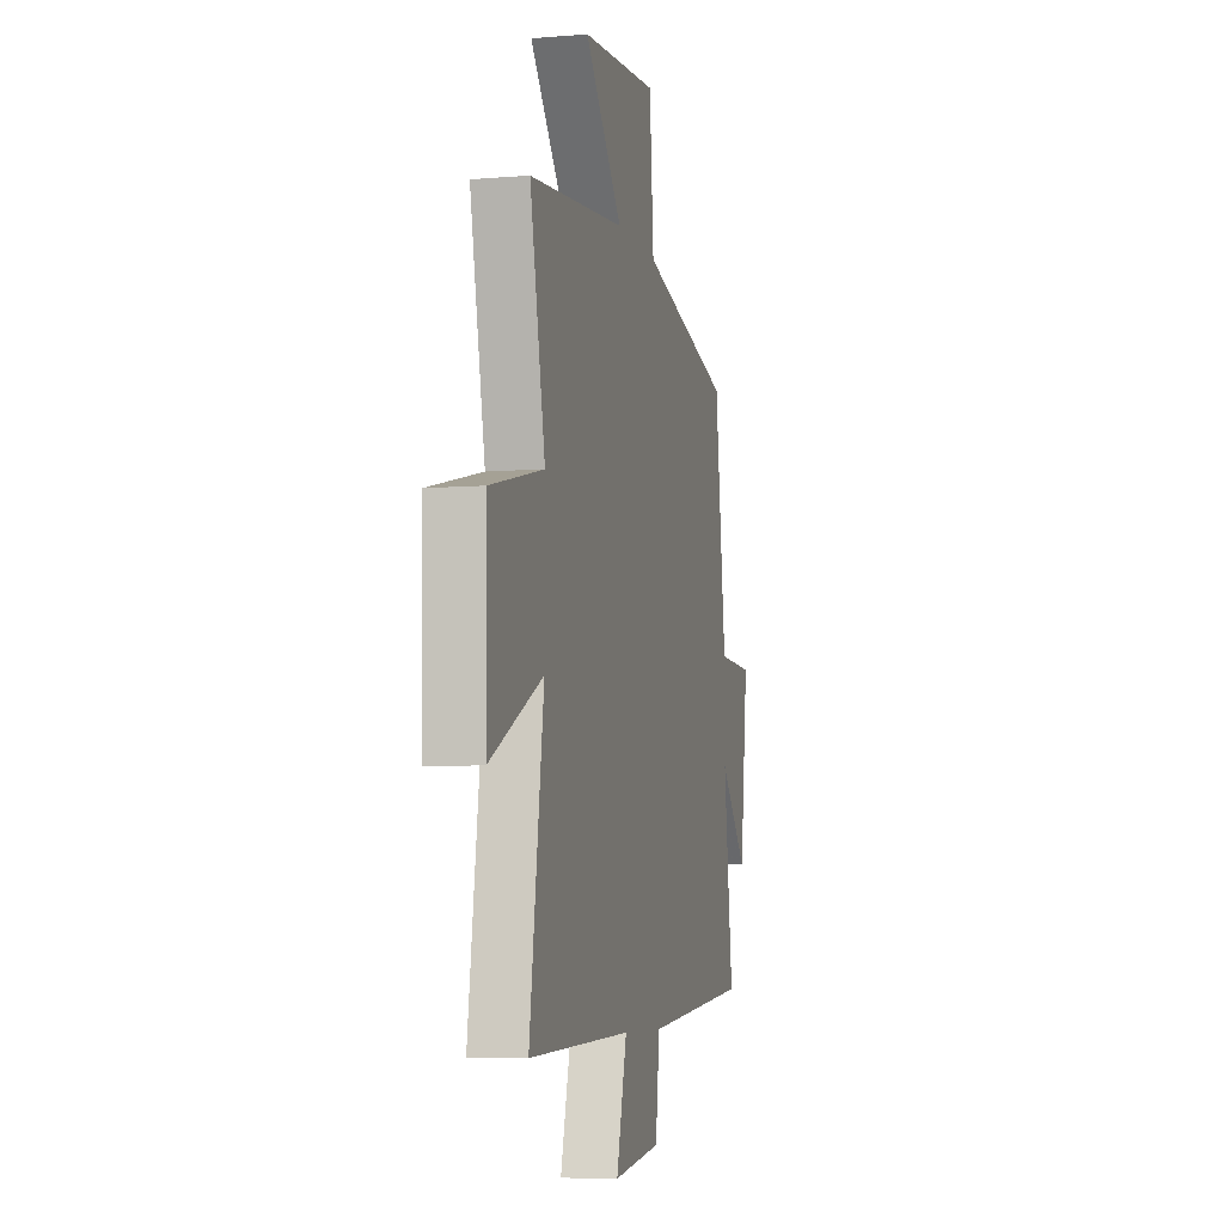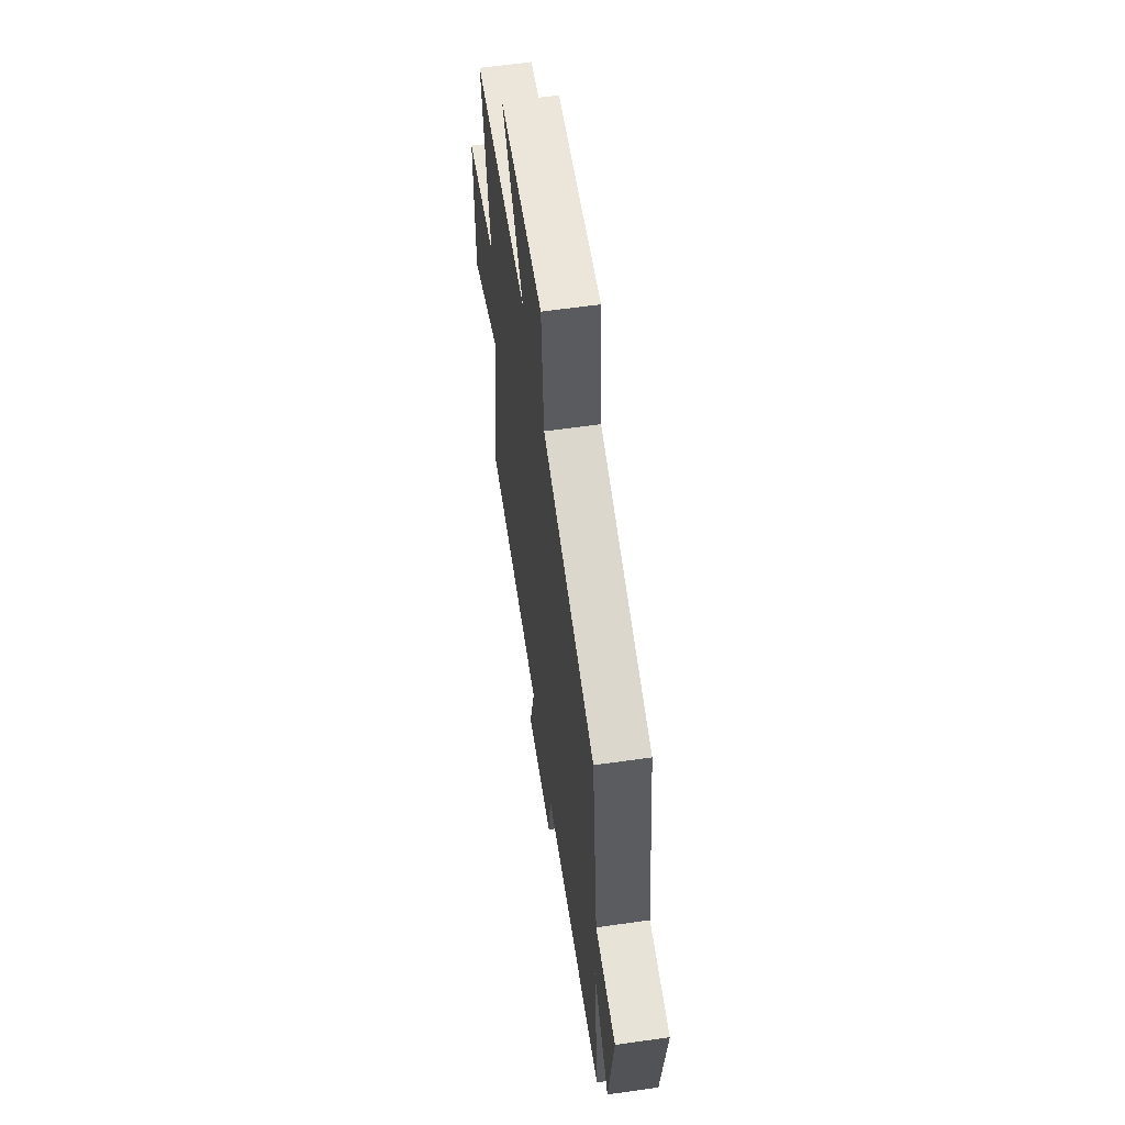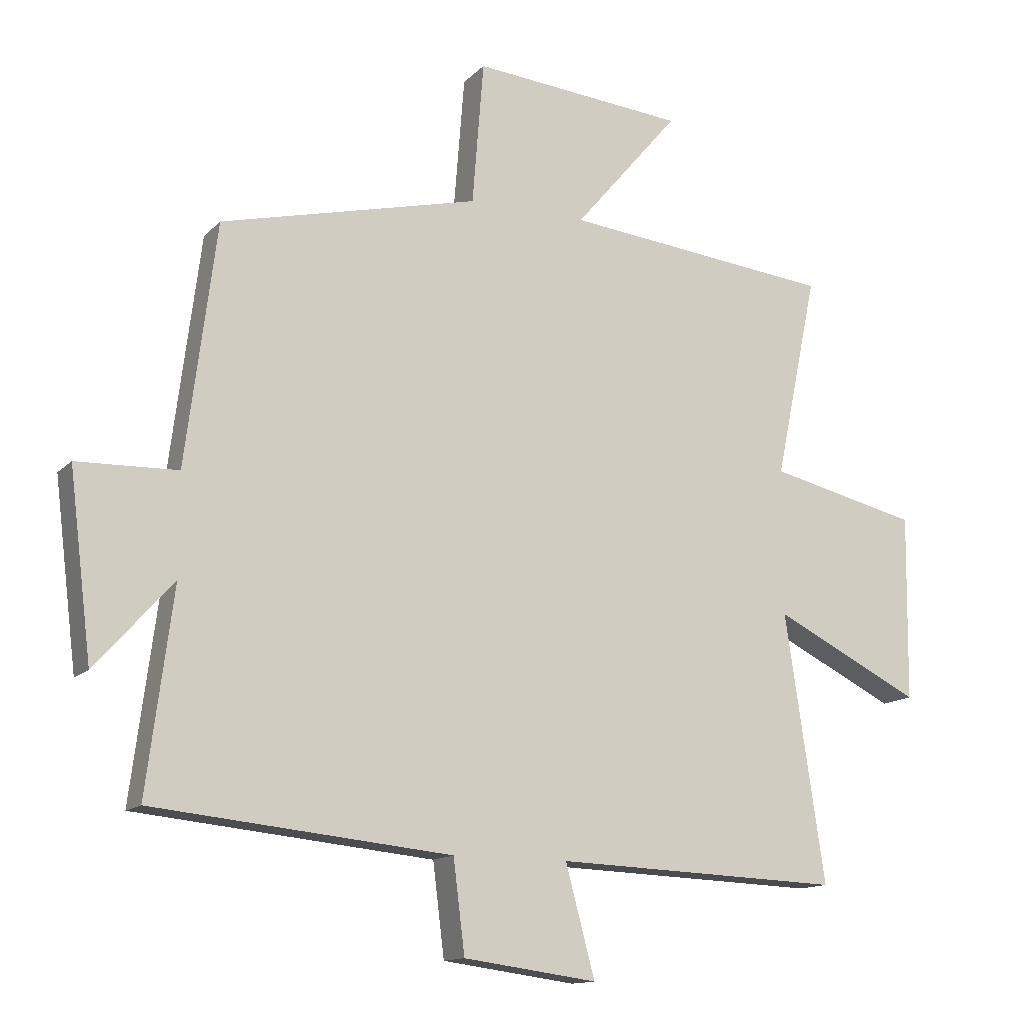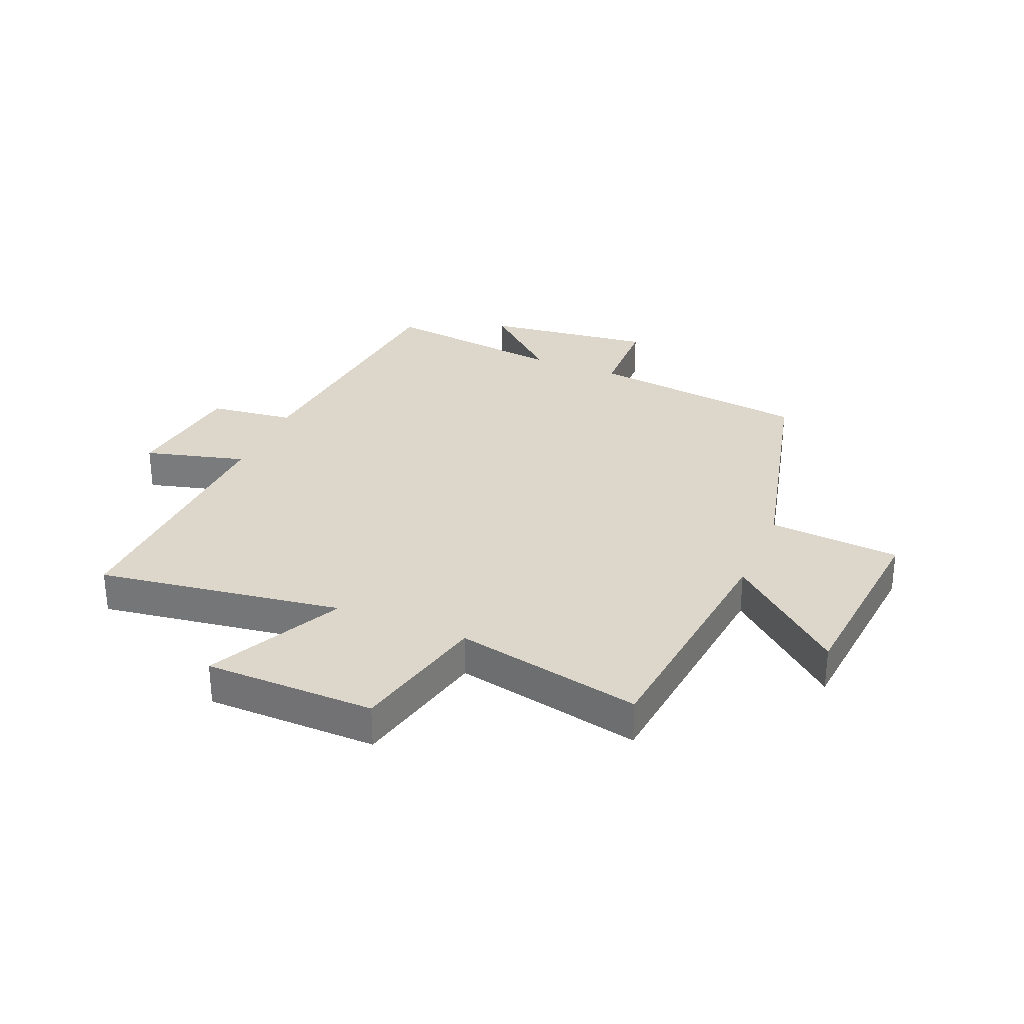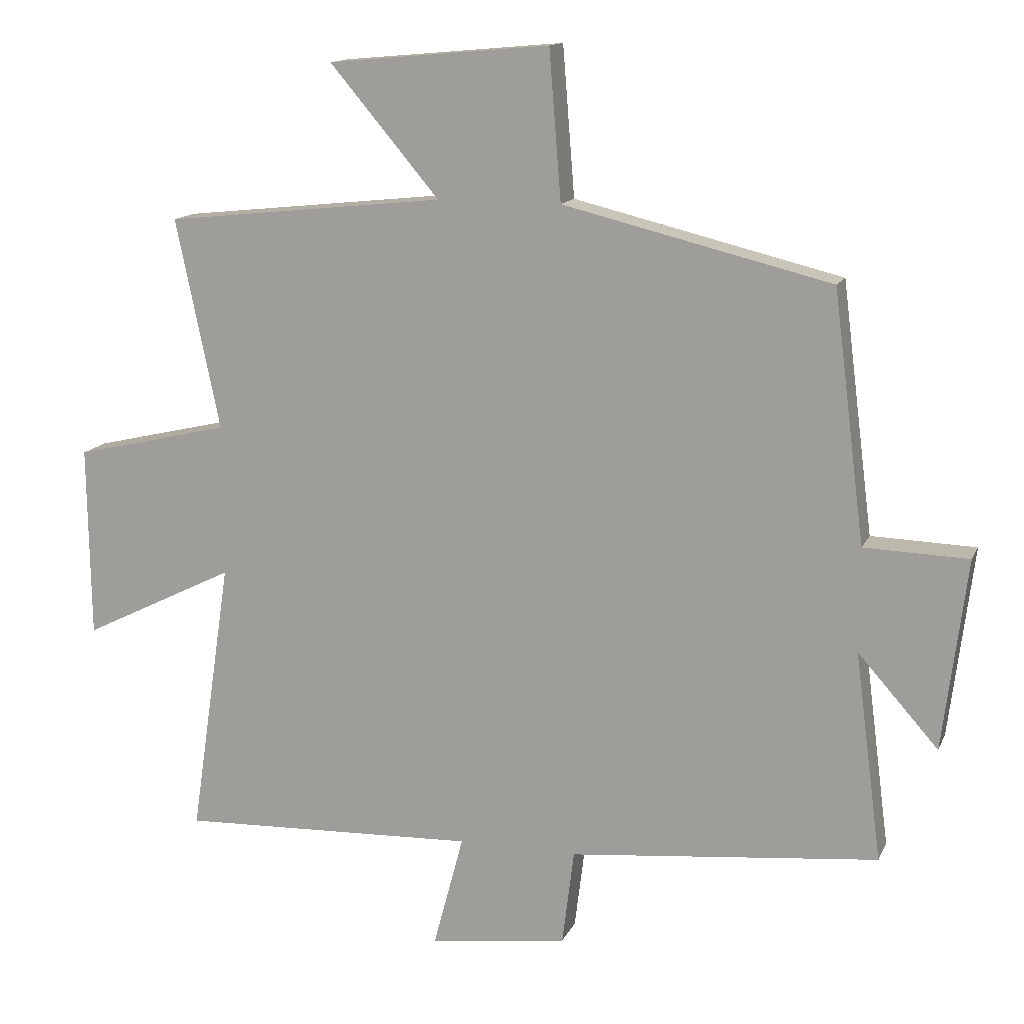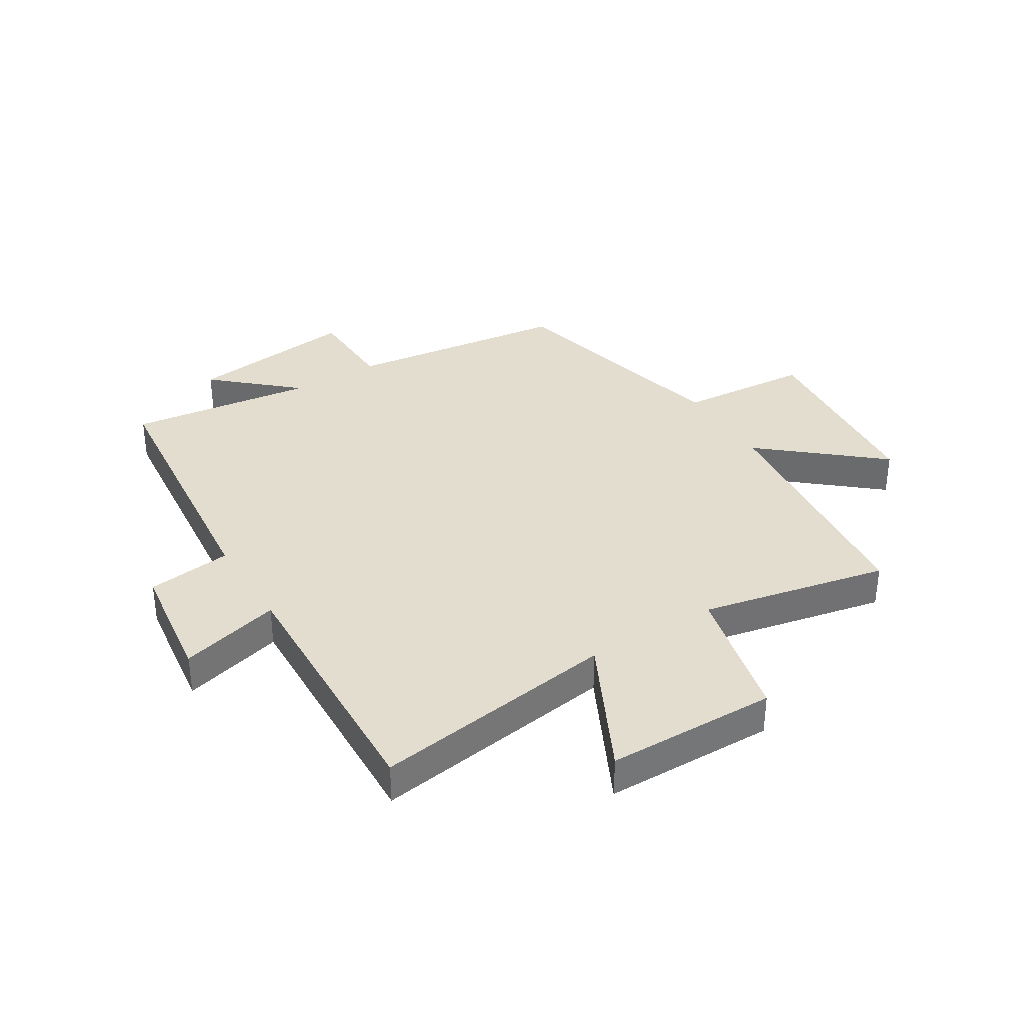
<metadata>
{"format":"obj","ext":"obj","renderer":"f3d","projection":"perspective","resolution":1024,"background":"white","views":[{"elev":-6.6,"azim":-76.3,"up":"+Z"},{"elev":60.0,"azim":81.7,"up":"+Z"},{"elev":-13.5,"azim":153.6,"up":"+Z"},{"elev":30.5,"azim":-67.3,"up":"+Y"},{"elev":13.8,"azim":17.5,"up":"+Z"},{"elev":35.5,"azim":-121.6,"up":"+Y"}]}
</metadata>
<code>
v -0.567 0.07 0.455
v -0.142 0.07 0.5
v -0.308 0.07 0.696
v 0.028 0.07 0.726
v 0.046 0.07 0.5
v 0.452 0.07 0.401
v 0.5 0.07 0.022
v 0.658 0.07 0.017
v 0.622 0.07 -0.273
v 0.5 0.07 -0.136
v 0.541 0.07 -0.453
v 0.072 0.07 -0.5
v 0.054 0.07 -0.645
v -0.156 0.07 -0.673
v -0.11 0.07 -0.5
v -0.562 0.07 -0.517
v -0.5 0.07 -0.097
v -0.732 0.07 -0.212
v -0.736 0.07 0.08
v -0.5 0.07 0.135
v -0.567 0 0.455
v -0.142 0 0.5
v -0.308 0 0.696
v 0.028 0 0.726
v 0.046 0 0.5
v 0.452 0 0.401
v 0.5 0 0.022
v 0.658 0 0.017
v 0.622 0 -0.273
v 0.5 0 -0.136
v 0.541 0 -0.453
v 0.072 0 -0.5
v 0.054 0 -0.645
v -0.156 0 -0.673
v -0.11 0 -0.5
v -0.562 0 -0.517
v -0.5 0 -0.097
v -0.732 0 -0.212
v -0.736 0 0.08
v -0.5 0 0.135
f 17 18 19 20
f 15 16 17
f 15 17 20
f 12 13 14 15
f 20 1 2
f 15 20 2
f 12 15 2
f 11 12 2
f 10 11 2
f 7 8 9 10
f 7 10 2
f 6 7 2
f 5 6 2
f 2 3 4 5
f 40 39 38 37
f 37 36 35
f 40 37 35
f 35 34 33 32
f 22 21 40
f 22 40 35
f 22 35 32
f 22 32 31
f 22 31 30
f 30 29 28 27
f 22 30 27
f 22 27 26
f 22 26 25
f 25 24 23 22
f 1 21 22 2
f 2 22 23 3
f 3 23 24 4
f 4 24 25 5
f 5 25 26 6
f 6 26 27 7
f 7 27 28 8
f 8 28 29 9
f 9 29 30 10
f 10 30 31 11
f 11 31 32 12
f 12 32 33 13
f 13 33 34 14
f 14 34 35 15
f 15 35 36 16
f 16 36 37 17
f 17 37 38 18
f 18 38 39 19
f 19 39 40 20
f 20 40 21 1

</code>
